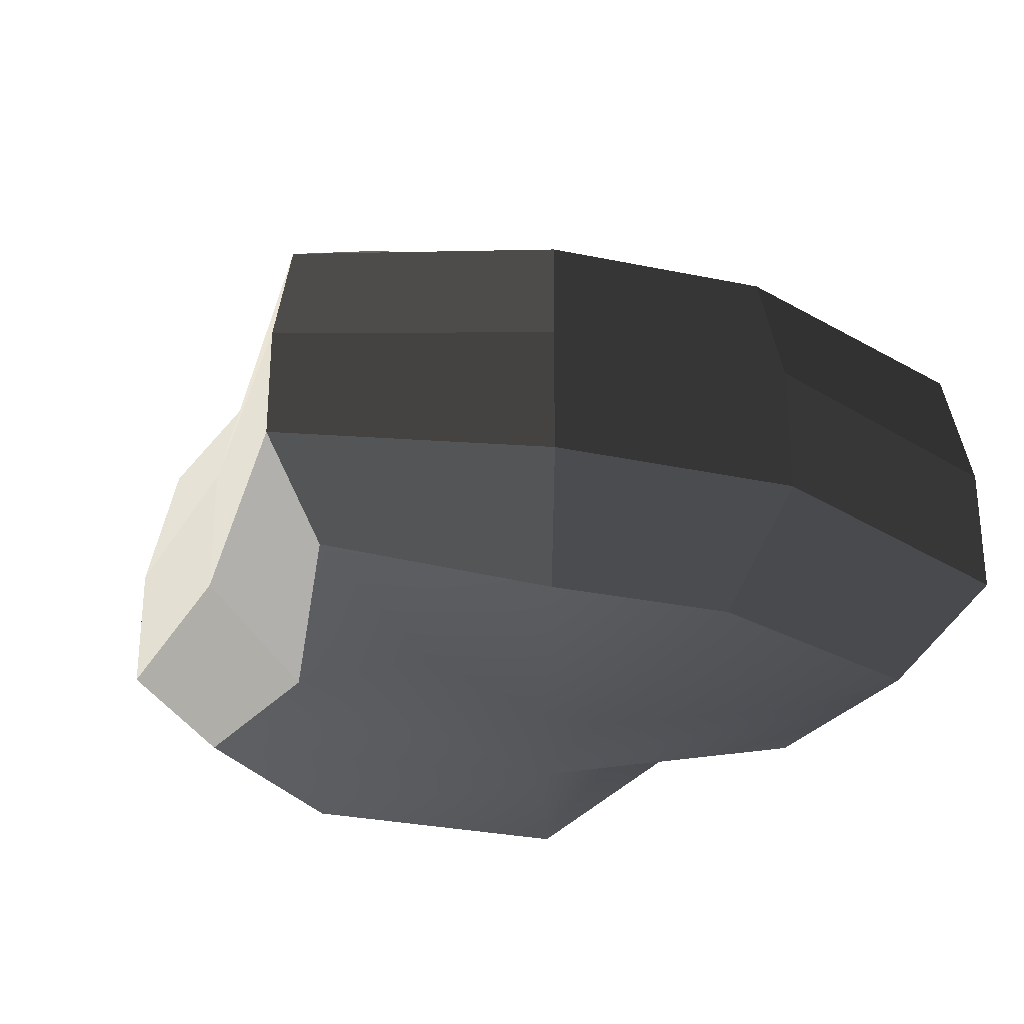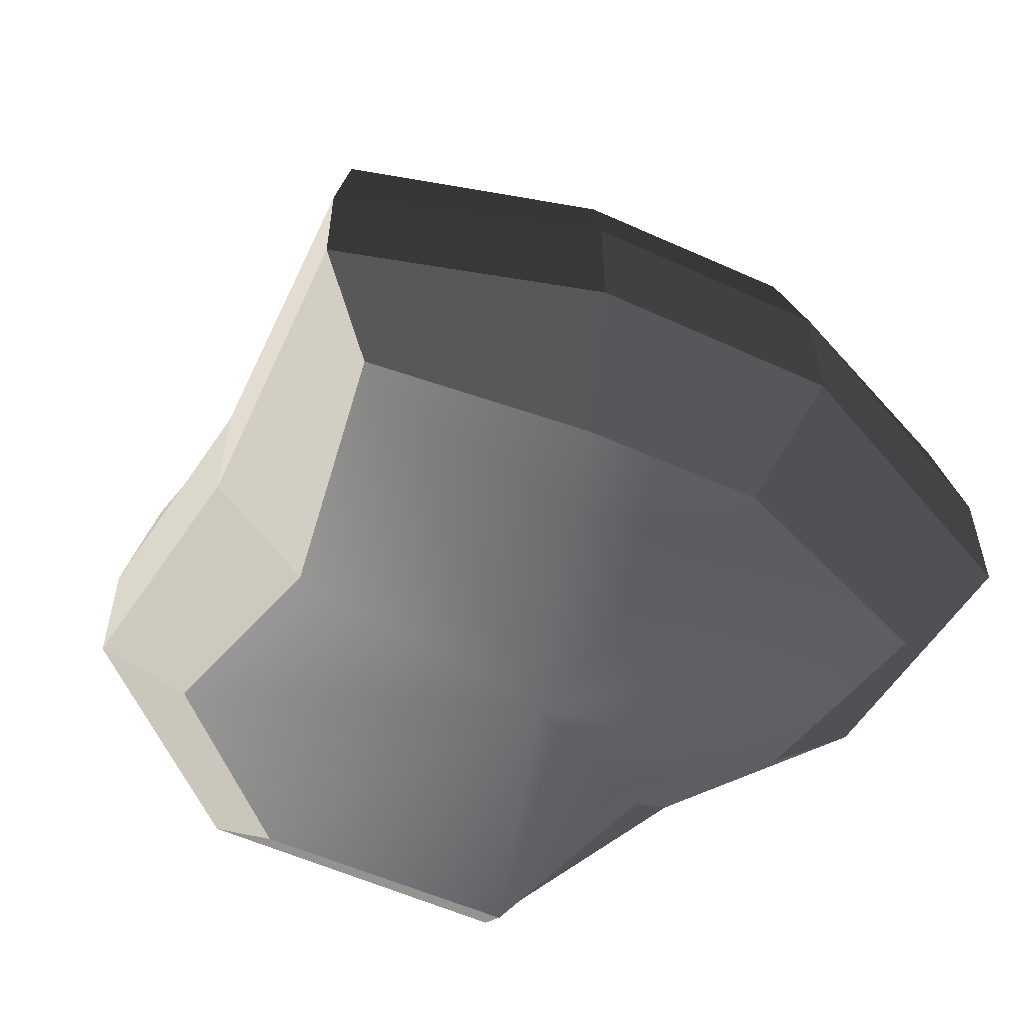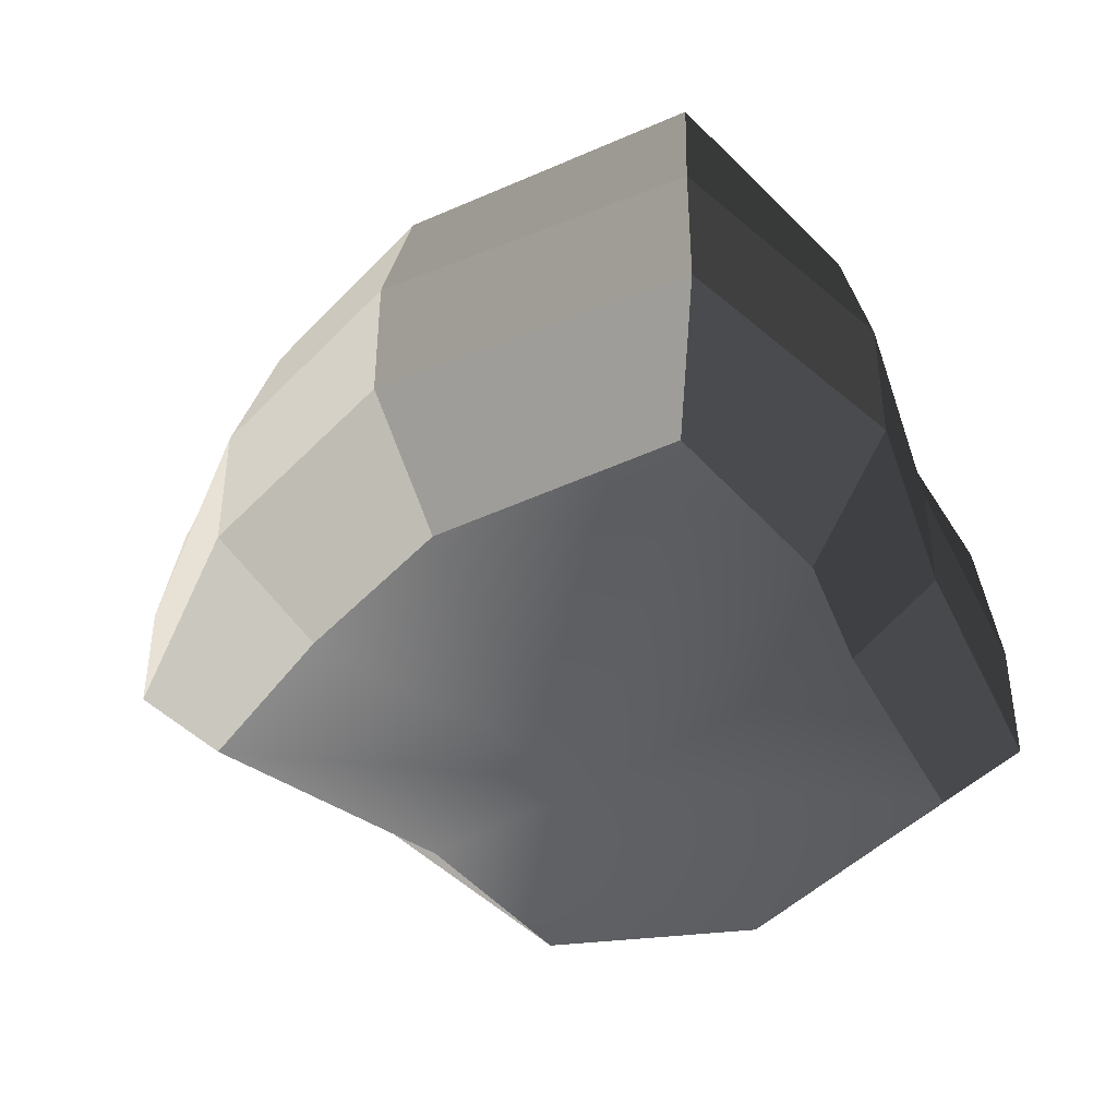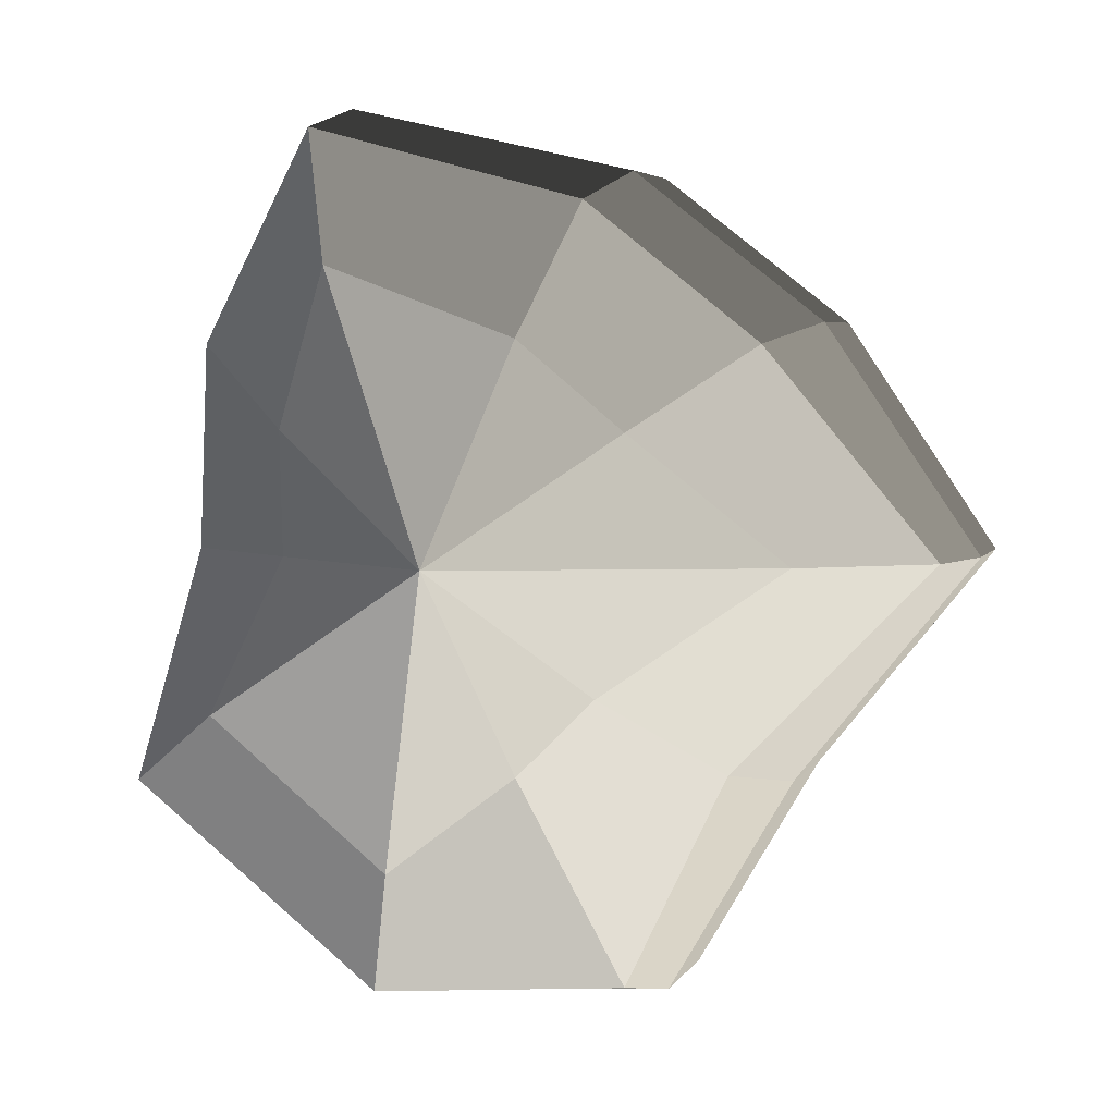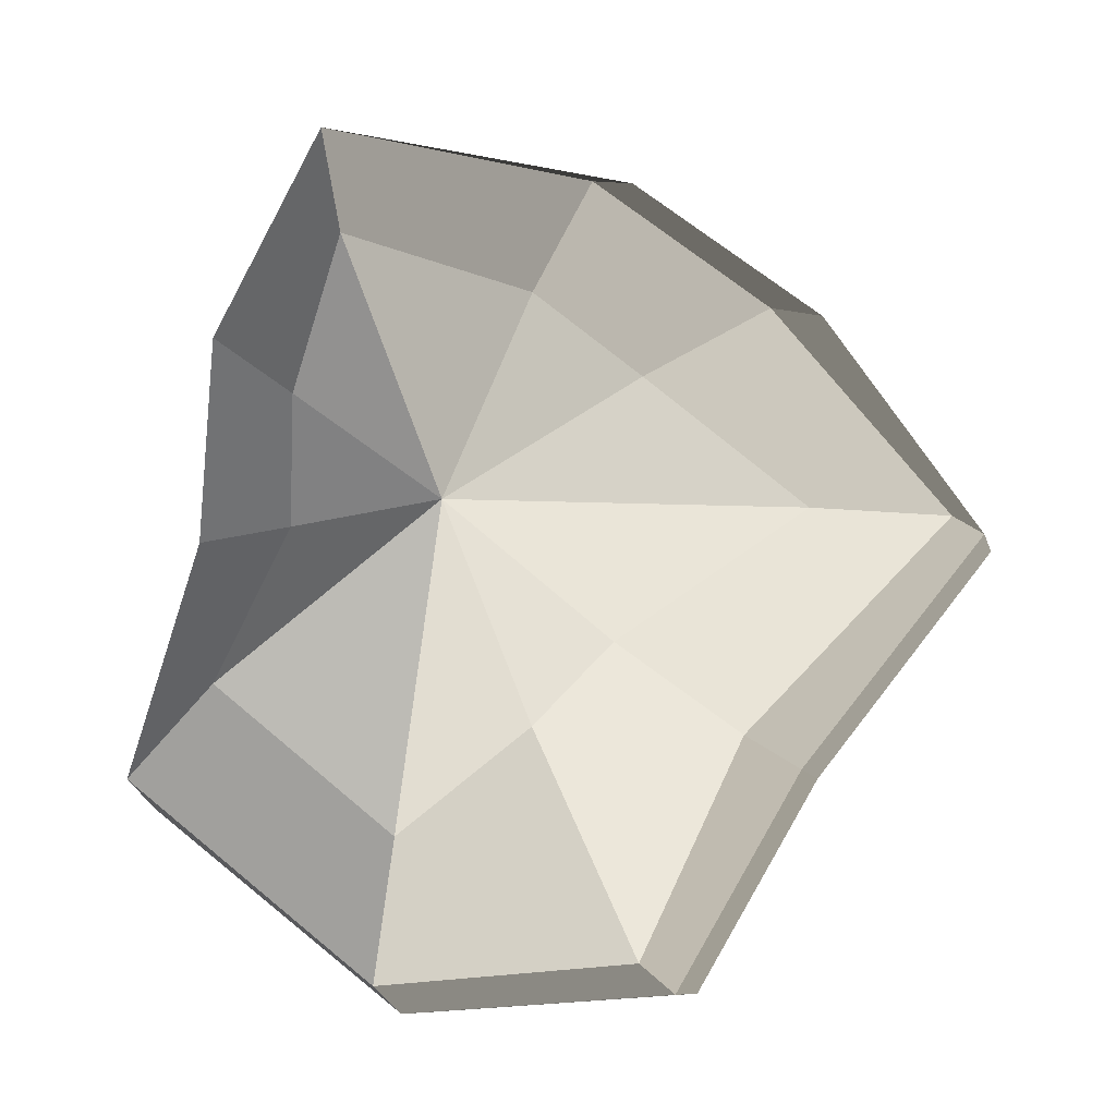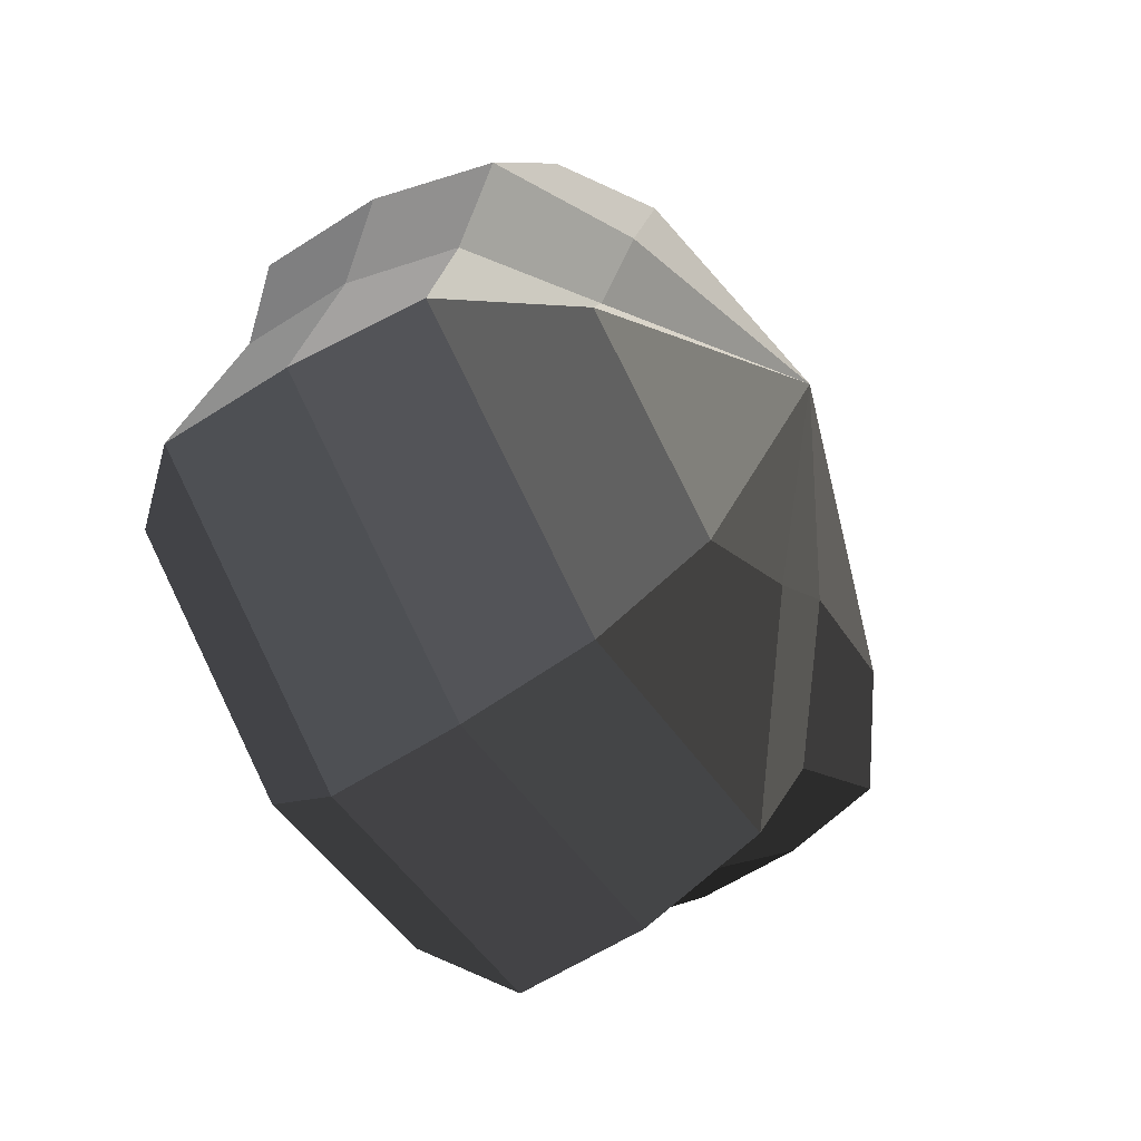
<metadata>
{"format":"obj","ext":"obj","renderer":"f3d","projection":"perspective","resolution":1024,"background":"white","views":[{"elev":-29.6,"azim":-55.4,"up":"+Y"},{"elev":-56.0,"azim":-63.6,"up":"+Y"},{"elev":-43.1,"azim":12.8,"up":"+Y"},{"elev":4.5,"azim":-163.5,"up":"+Z"},{"elev":-8.8,"azim":-167.6,"up":"+Z"},{"elev":-58.3,"azim":123.9,"up":"+Z"}]}
</metadata>
<code>
v 0.01455 -0.02578 -0.04036
v 0.004625 -0.03398 0.001091
v 0.03879 -0.02578 -0.02105
v -0.009662 -0.02578 -0.03818
v -0.01825 -0.02578 -0.01778
v -0.03822 -0.02223 0.001091
v -0.02135 -0.02578 0.01996
v -0.005297 -0.02578 0.03272
v 0.0211 -0.02578 0.04036
v 0.0306 -0.02578 0.01996
v 0.03219 -0.02223 0.001091
v 0.03879 -0.02578 -0.02105
v 0.04797 -0.01489 -0.02773
v 0.01805 -0.01489 -0.05115
v 0.01455 -0.02578 -0.04036
v 0.01455 -0.02578 -0.04036
v 0.01805 -0.01489 -0.05115
v -0.01317 -0.01489 -0.04897
v -0.009662 -0.02578 -0.03818
v -0.009662 -0.02578 -0.03818
v -0.01317 -0.01489 -0.04897
v -0.02743 -0.01489 -0.02445
v -0.01825 -0.02578 -0.01778
v -0.01825 -0.02578 -0.01778
v -0.02743 -0.01489 -0.02445
v -0.04797 -0.01289 0.001091
v -0.03822 -0.02223 0.001091
v -0.03822 -0.02223 0.001091
v -0.04797 -0.01289 0.001091
v -0.03053 -0.01489 0.02663
v -0.02135 -0.02578 0.01996
v -0.02135 -0.02578 0.01996
v -0.03053 -0.01489 0.02663
v -0.008804 -0.01489 0.04351
v -0.005297 -0.02578 0.03272
v -0.005297 -0.02578 0.03272
v -0.008804 -0.01489 0.04351
v 0.0246 -0.01489 0.05115
v 0.0211 -0.02578 0.04036
v 0.0211 -0.02578 0.04036
v 0.0246 -0.01489 0.05115
v 0.03978 -0.01489 0.02663
v 0.0306 -0.02578 0.01996
v 0.0306 -0.02578 0.01996
v 0.03978 -0.01489 0.02663
v 0.04194 -0.01289 0.001091
v 0.03219 -0.02223 0.001091
v 0.03219 -0.02223 0.001091
v 0.04194 -0.01289 0.001091
v 0.04797 -0.01489 -0.02773
v 0.03879 -0.02578 -0.02105
v 0.04797 -0.01489 -0.02773
v 0.04797 -0.0001482 -0.02773
v 0.01805 -0.0001483 -0.05115
v 0.01805 -0.01489 -0.05115
v 0.01805 -0.01489 -0.05115
v 0.01805 -0.0001483 -0.05115
v -0.01317 -0.0001482 -0.04897
v -0.01317 -0.01489 -0.04897
v -0.01317 -0.01489 -0.04897
v -0.01317 -0.0001482 -0.04897
v -0.02743 -0.0001483 -0.02445
v -0.02743 -0.01489 -0.02445
v -0.02743 -0.01489 -0.02445
v -0.02743 -0.0001483 -0.02445
v -0.04797 -0.0002294 0.001091
v -0.04797 -0.01289 0.001091
v -0.04797 -0.01289 0.001091
v -0.04797 -0.0002294 0.001091
v -0.03053 -0.0001483 0.02663
v -0.03053 -0.01489 0.02663
v -0.03053 -0.01489 0.02663
v -0.03053 -0.0001483 0.02663
v -0.008804 -0.0001483 0.04351
v -0.008804 -0.01489 0.04351
v -0.008804 -0.01489 0.04351
v -0.008804 -0.0001483 0.04351
v 0.0246 -0.0001482 0.05115
v 0.0246 -0.01489 0.05115
v 0.0246 -0.01489 0.05115
v 0.0246 -0.0001482 0.05115
v 0.03978 -0.0001483 0.02663
v 0.03978 -0.01489 0.02663
v 0.03978 -0.01489 0.02663
v 0.03978 -0.0001483 0.02663
v 0.04194 -0.0002294 0.001091
v 0.04194 -0.01289 0.001091
v 0.04194 -0.01289 0.001091
v 0.04194 -0.0002294 0.001091
v 0.04797 -0.0001482 -0.02773
v 0.04797 -0.01489 -0.02773
v 0.04797 -0.0001482 -0.02773
v 0.04569 0.01428 -0.0254
v 0.01715 0.01428 -0.04799
v 0.01805 -0.0001483 -0.05115
v 0.01805 -0.0001483 -0.05115
v 0.01715 0.01428 -0.04799
v -0.01183 0.01428 -0.0456
v -0.01317 -0.0001482 -0.04897
v -0.01317 -0.0001482 -0.04897
v -0.01183 0.01428 -0.0456
v -0.02321 0.01428 -0.02181
v -0.02743 -0.0001483 -0.02445
v -0.02743 -0.0001483 -0.02445
v -0.02321 0.01428 -0.02181
v -0.0453 0.01197 0.001197
v -0.04797 -0.0002294 0.001091
v -0.04797 -0.0002294 0.001091
v -0.0453 0.01197 0.001197
v -0.02661 0.01428 0.0242
v -0.03053 -0.0001483 0.02663
v -0.03053 -0.0001483 0.02663
v -0.02661 0.01428 0.0242
v -0.007041 0.01428 0.03961
v -0.008804 -0.0001483 0.04351
v -0.008804 -0.0001483 0.04351
v -0.007041 0.01428 0.03961
v 0.02433 0.01428 0.04799
v 0.0246 -0.0001482 0.05115
v 0.0246 -0.0001482 0.05115
v 0.02433 0.01428 0.04799
v 0.03671 0.01428 0.0242
v 0.03978 -0.0001483 0.02663
v 0.03978 -0.0001483 0.02663
v 0.03671 0.01428 0.0242
v 0.03865 0.01197 0.001197
v 0.04194 -0.0002294 0.001091
v 0.04194 -0.0002294 0.001091
v 0.03865 0.01197 0.001197
v 0.04569 0.01428 -0.0254
v 0.04797 -0.0001482 -0.02773
v 0.04569 0.01428 -0.0254
v 0.03225 0.02437 -0.01615
v 0.01204 0.02437 -0.03257
v 0.01715 0.01428 -0.04799
v 0.01715 0.01428 -0.04799
v 0.01204 0.02437 -0.03257
v -0.002591 0.02437 -0.02139
v -0.01183 0.01428 -0.0456
v -0.01183 0.01428 -0.0456
v -0.002591 0.02437 -0.02139
v -0.01125 0.02437 -0.0128
v -0.02321 0.01428 -0.02181
v -0.02321 0.01428 -0.02181
v -0.01125 0.02437 -0.0128
v -0.03124 0.02075 0.001117
v -0.0453 0.01197 0.001197
v -0.0453 0.01197 0.001197
v -0.03124 0.02075 0.001117
v -0.01443 0.02437 0.01503
v -0.02661 0.01428 0.0242
v -0.02661 0.01428 0.0242
v -0.01443 0.02437 0.01503
v -0.002591 0.02437 0.02475
v -0.007041 0.01428 0.03961
v -0.007041 0.01428 0.03961
v -0.002591 0.02437 0.02475
v 0.01874 0.02437 0.03257
v 0.02433 0.01428 0.04799
v 0.02433 0.01428 0.04799
v 0.01874 0.02437 0.03257
v 0.02387 0.02437 0.01503
v 0.03671 0.01428 0.0242
v 0.03671 0.01428 0.0242
v 0.02387 0.02437 0.01503
v 0.02505 0.02075 0.001117
v 0.03865 0.01197 0.001197
v 0.03865 0.01197 0.001197
v 0.02505 0.02075 0.001117
v 0.03225 0.02437 -0.01615
v 0.04569 0.01428 -0.0254
v 0.03225 0.02437 -0.01615
v 0.004625 0.03398 0.001091
v 0.01204 0.02437 -0.03257
v 0.01204 0.02437 -0.03257
v 0.004625 0.03398 0.001091
v -0.002591 0.02437 -0.02139
v -0.002591 0.02437 -0.02139
v 0.004625 0.03398 0.001091
v -0.01125 0.02437 -0.0128
v -0.01125 0.02437 -0.0128
v 0.004625 0.03398 0.001091
v -0.03124 0.02075 0.001117
v -0.03124 0.02075 0.001117
v 0.004625 0.03398 0.001091
v -0.01443 0.02437 0.01503
v -0.01443 0.02437 0.01503
v 0.004625 0.03398 0.001091
v -0.002591 0.02437 0.02475
v -0.002591 0.02437 0.02475
v 0.004625 0.03398 0.001091
v 0.01874 0.02437 0.03257
v 0.01874 0.02437 0.03257
v 0.004625 0.03398 0.001091
v 0.02387 0.02437 0.01503
v 0.02387 0.02437 0.01503
v 0.004625 0.03398 0.001091
v 0.02505 0.02075 0.001117
v 0.02505 0.02075 0.001117
v 0.004625 0.03398 0.001091
v 0.03225 0.02437 -0.01615
g Foliage3_36_3460_60
f 1 3 2
f 4 1 2
f 5 4 2
f 6 5 2
f 7 6 2
f 8 7 2
f 9 8 2
f 10 9 2
f 11 10 2
f 3 11 2
f 12 14 13
f 12 15 14
f 16 18 17
f 16 19 18
f 20 22 21
f 20 23 22
f 24 26 25
f 24 27 26
f 28 30 29
f 28 31 30
f 32 34 33
f 32 35 34
f 36 38 37
f 36 39 38
f 40 42 41
f 40 43 42
f 44 46 45
f 44 47 46
f 48 50 49
f 48 51 50
f 52 54 53
f 52 55 54
f 56 58 57
f 56 59 58
f 60 62 61
f 60 63 62
f 64 66 65
f 64 67 66
f 68 70 69
f 68 71 70
f 72 74 73
f 72 75 74
f 76 78 77
f 76 79 78
f 80 82 81
f 80 83 82
f 84 86 85
f 84 87 86
f 88 90 89
f 88 91 90
f 92 94 93
f 92 95 94
f 96 98 97
f 96 99 98
f 100 102 101
f 100 103 102
f 104 106 105
f 104 107 106
f 108 110 109
f 108 111 110
f 112 114 113
f 112 115 114
f 116 118 117
f 116 119 118
f 120 122 121
f 120 123 122
f 124 126 125
f 124 127 126
f 128 130 129
f 128 131 130
f 132 134 133
f 132 135 134
f 136 138 137
f 136 139 138
f 140 142 141
f 140 143 142
f 144 146 145
f 144 147 146
f 148 150 149
f 148 151 150
f 152 154 153
f 152 155 154
f 156 158 157
f 156 159 158
f 160 162 161
f 160 163 162
f 164 166 165
f 164 167 166
f 168 170 169
f 168 171 170
f 172 174 173
f 175 177 176
f 178 180 179
f 181 183 182
f 184 186 185
f 187 189 188
f 190 192 191
f 193 195 194
f 196 198 197
f 199 201 200

</code>
